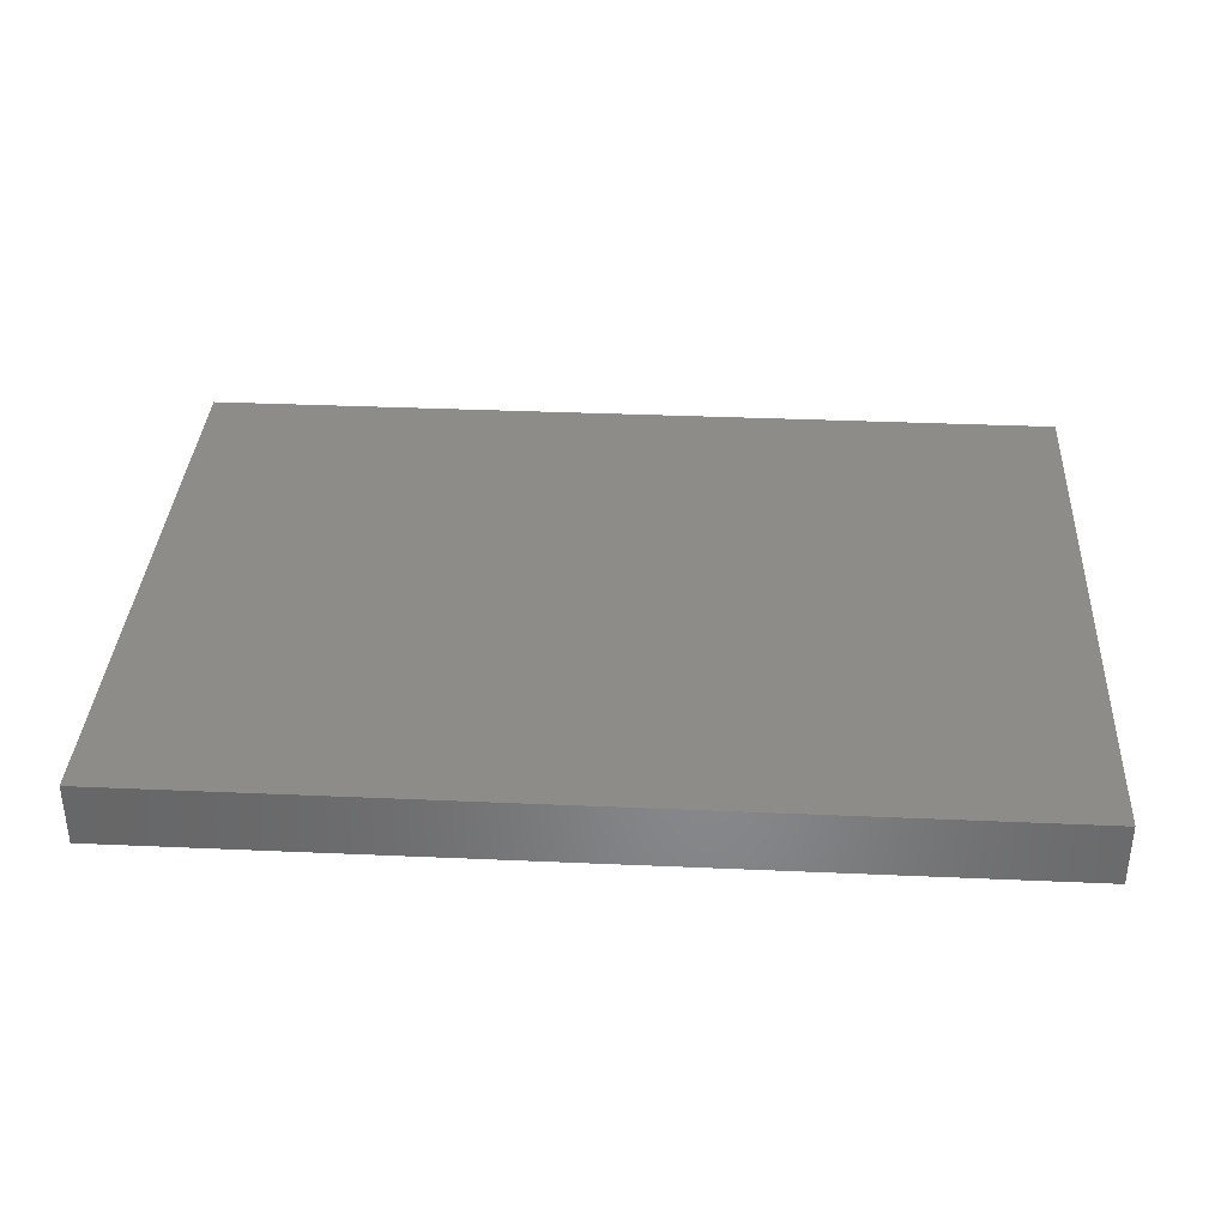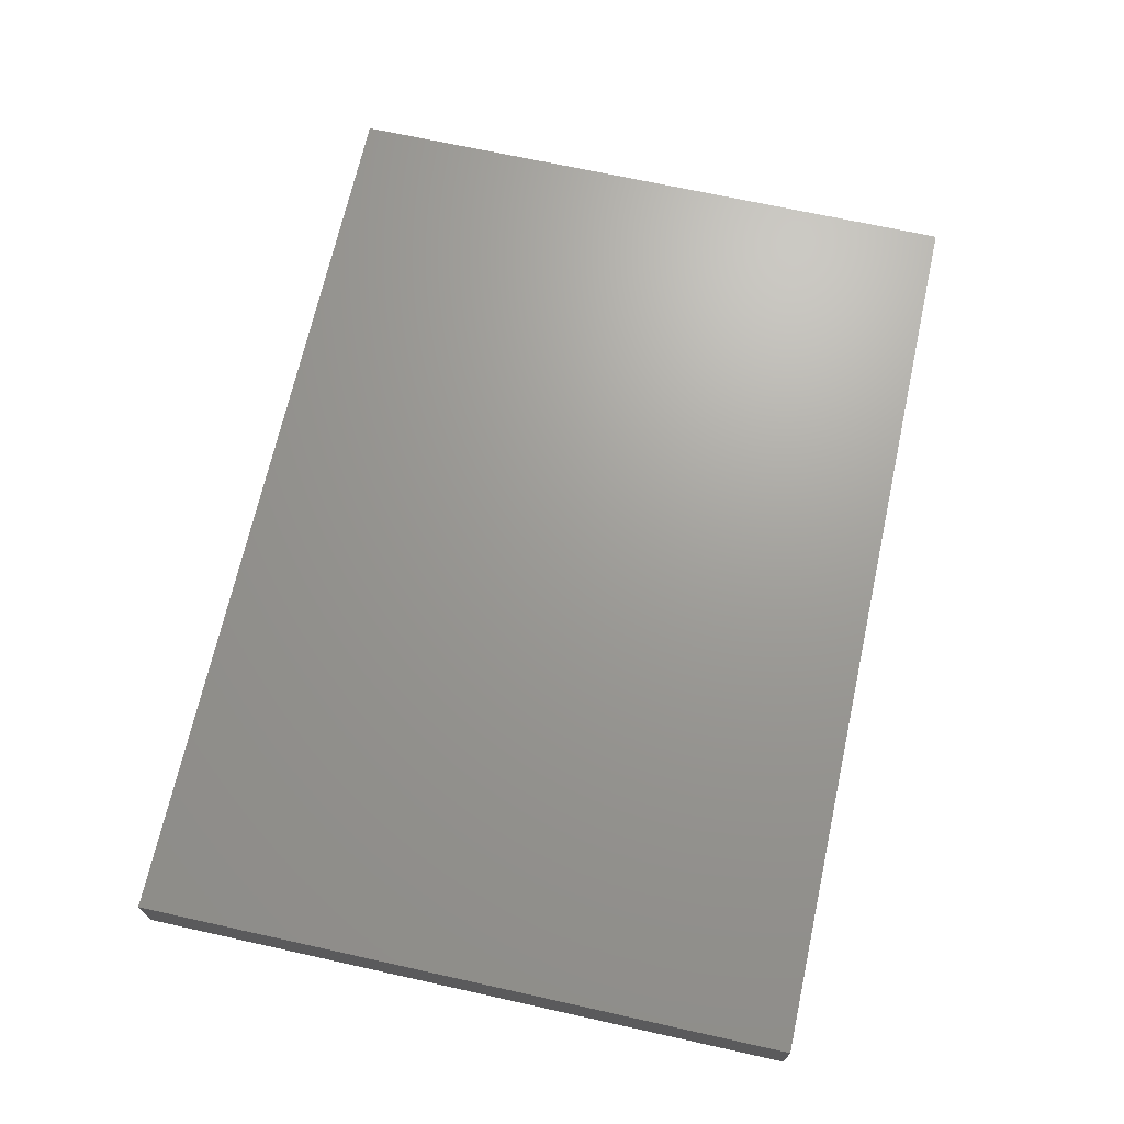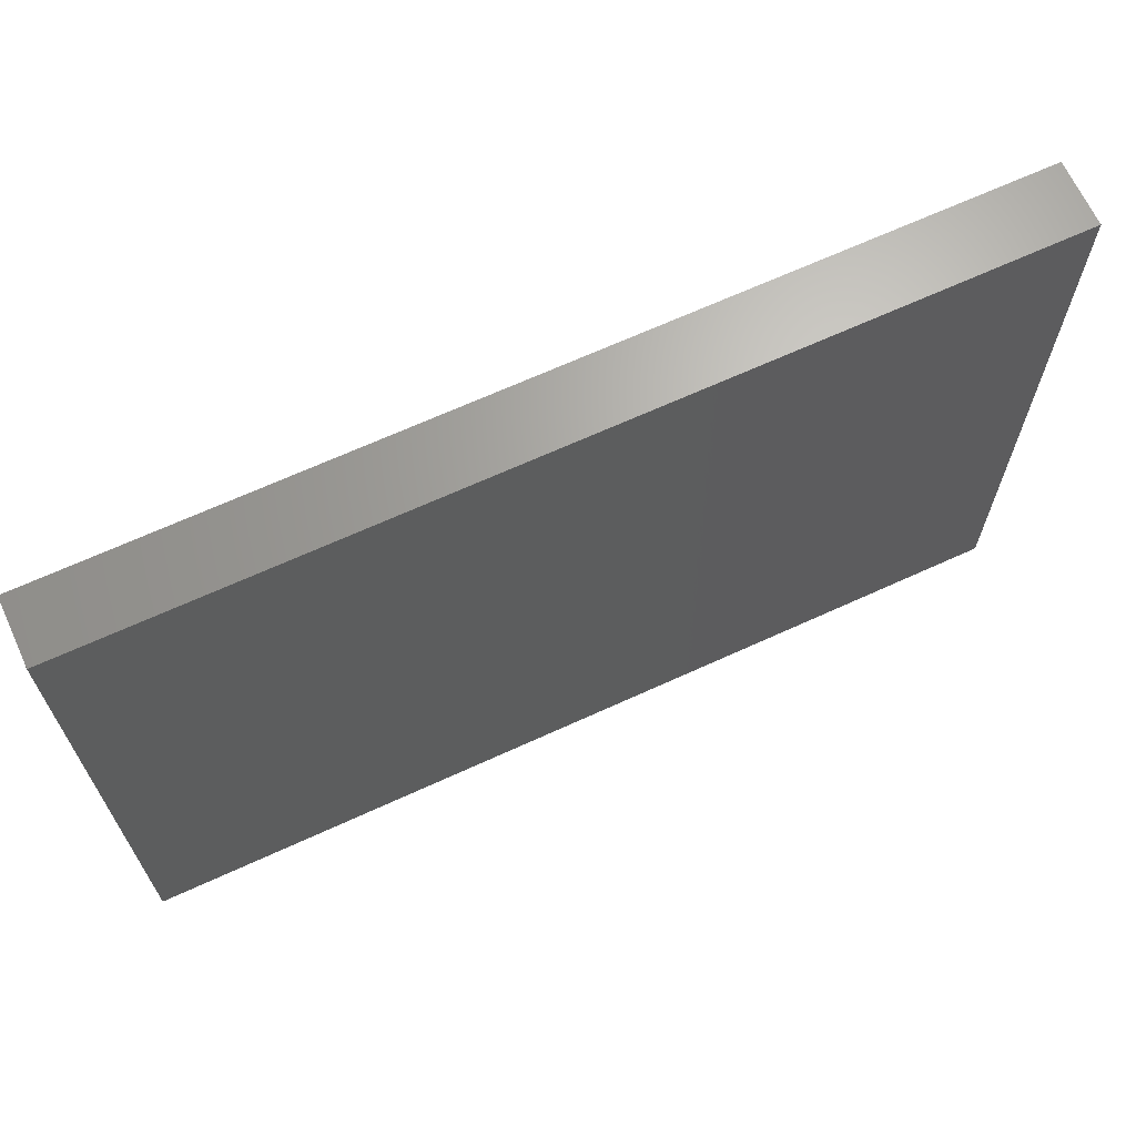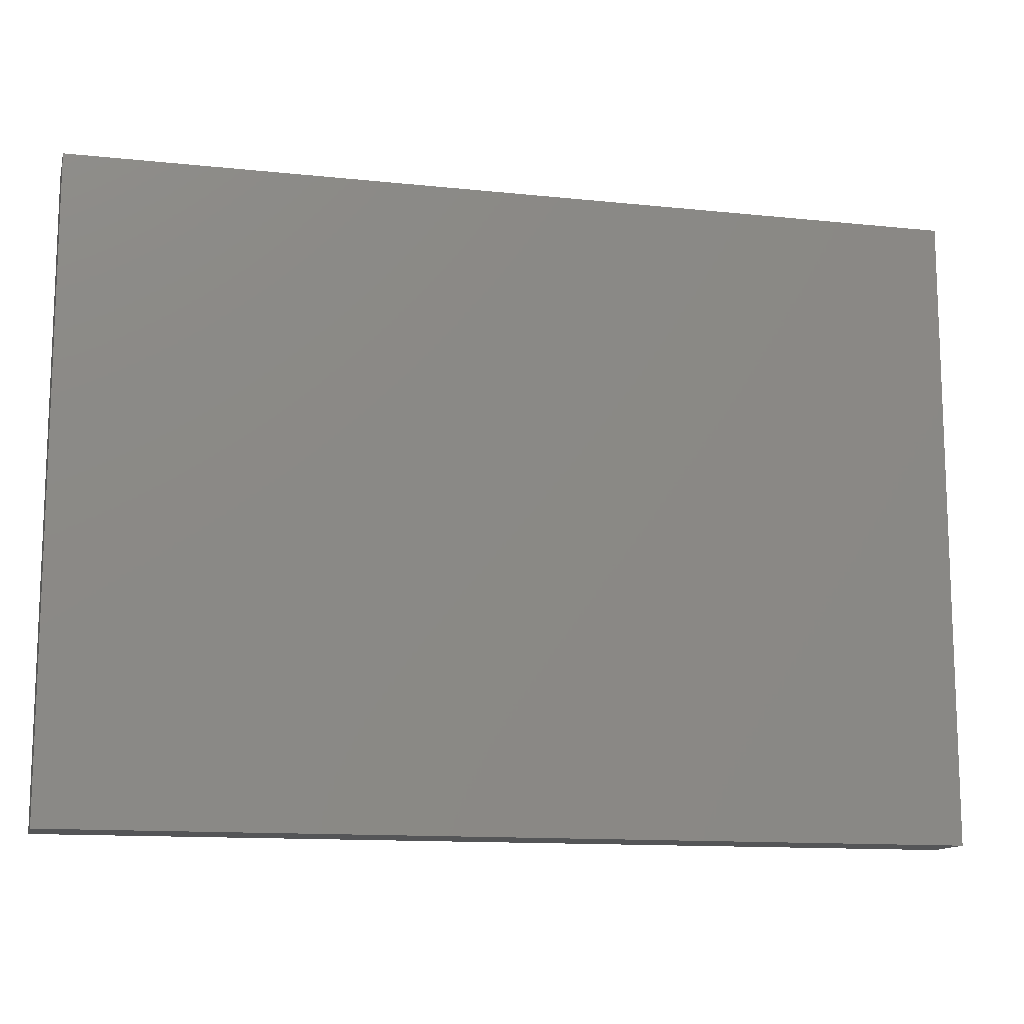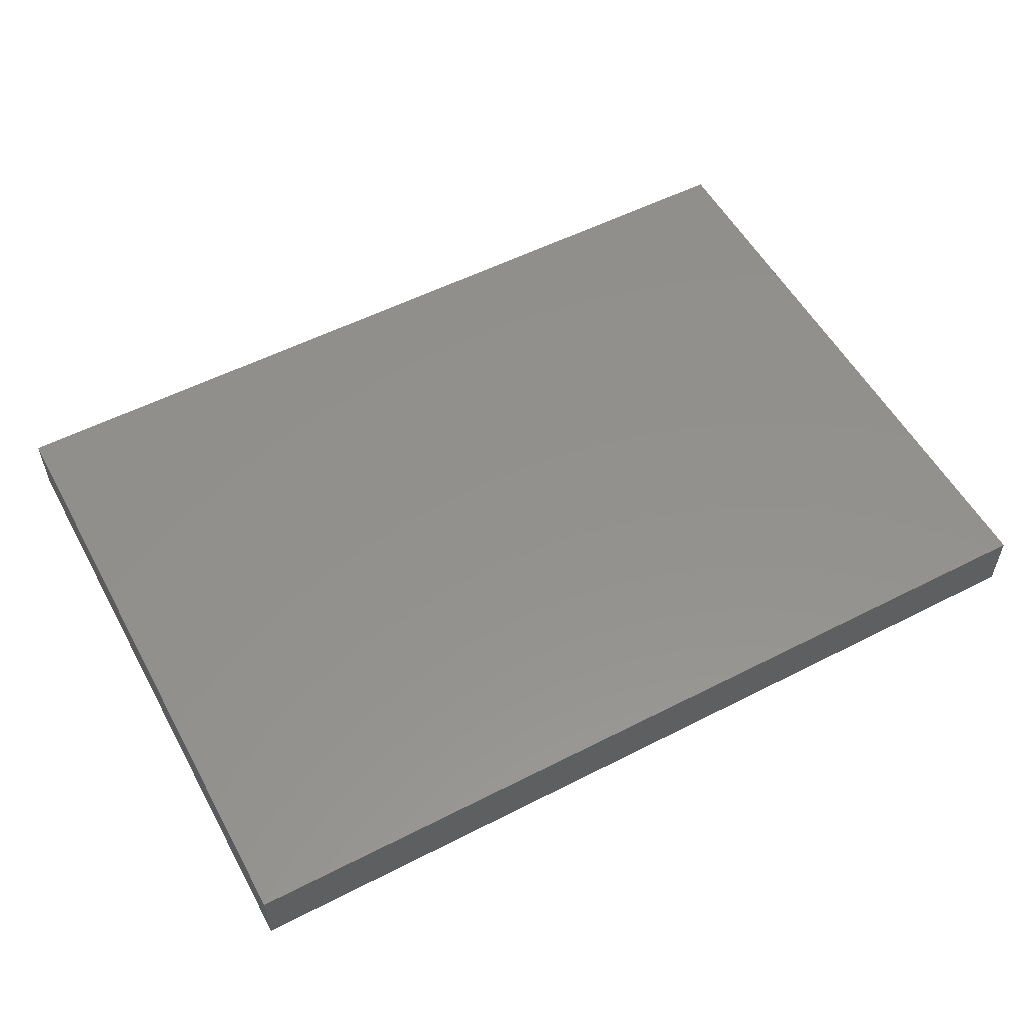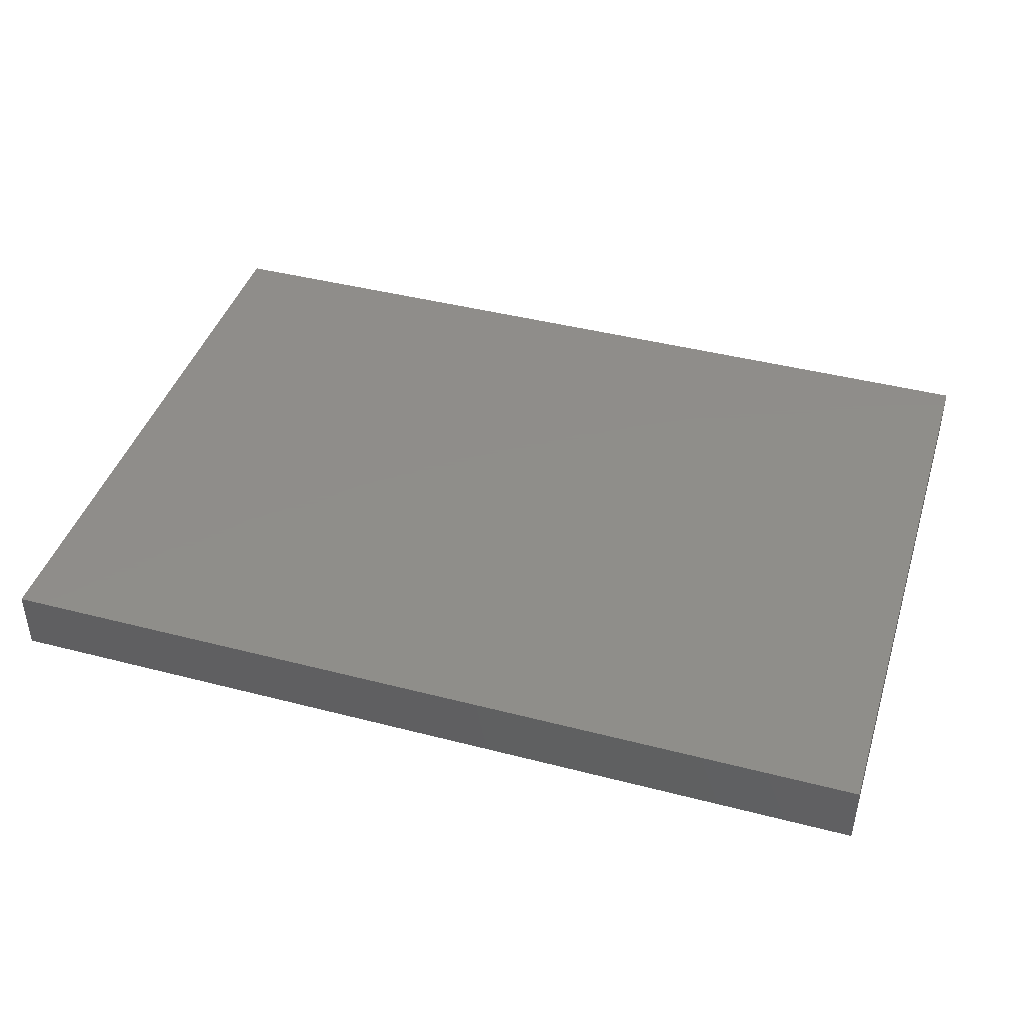
<metadata>
{"format":"stl","ext":"stl","renderer":"f3d","projection":"perspective","resolution":1024,"background":"white","views":[{"elev":35.7,"azim":3.3,"up":"+Z"},{"elev":69.1,"azim":-77.5,"up":"+Z"},{"elev":66.9,"azim":-24.7,"up":"+Y"},{"elev":-12.8,"azim":-13.7,"up":"+Y"},{"elev":54.6,"azim":-28.4,"up":"+Z"},{"elev":42.4,"azim":17.2,"up":"+Z"}]}
</metadata>
<code>
# stl→obj: 8 verts, 12 faces
v -0.7895 0.5728 -0.2654
v -0.7895 -0.5486 -0.2654
v -0.7895 -0.5486 -0.1533
v -0.7895 0.5728 -0.1533
v 0.7845 0.5728 -0.2654
v 0.7845 -0.5486 -0.2654
v 0.7845 0.5728 -0.1533
v 0.7845 -0.5486 -0.1533
f 1 2 3
f 1 3 4
f 5 6 2
f 5 2 1
f 5 1 4
f 5 4 7
f 8 7 4
f 8 4 3
f 8 3 2
f 8 2 6
f 8 6 5
f 8 5 7

</code>
